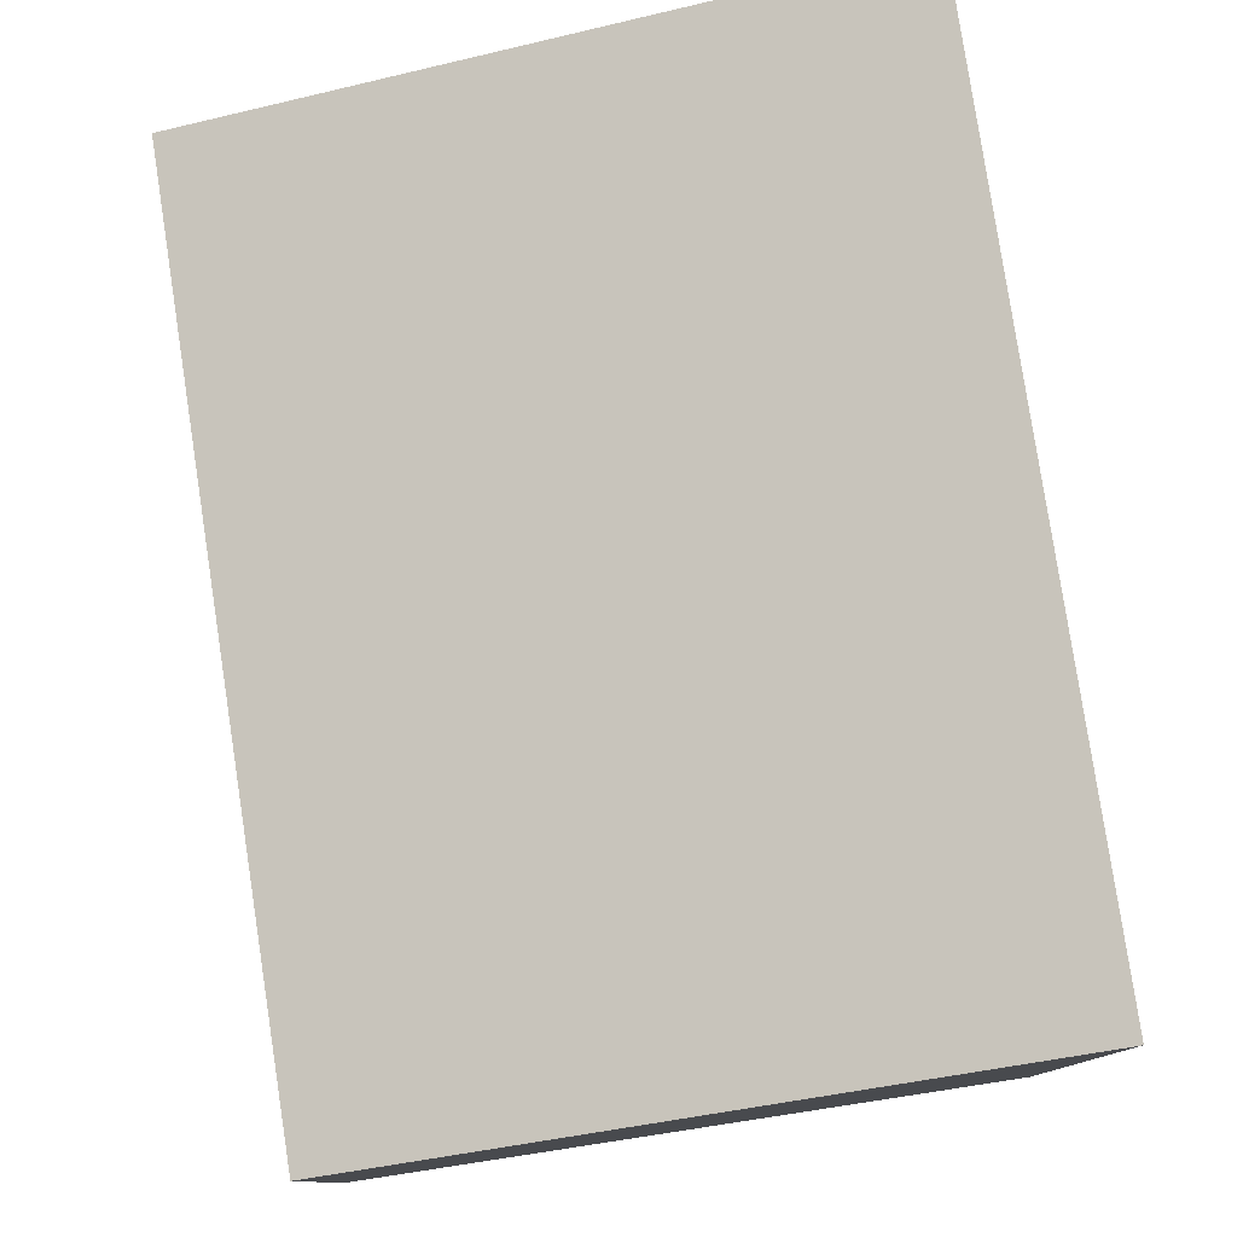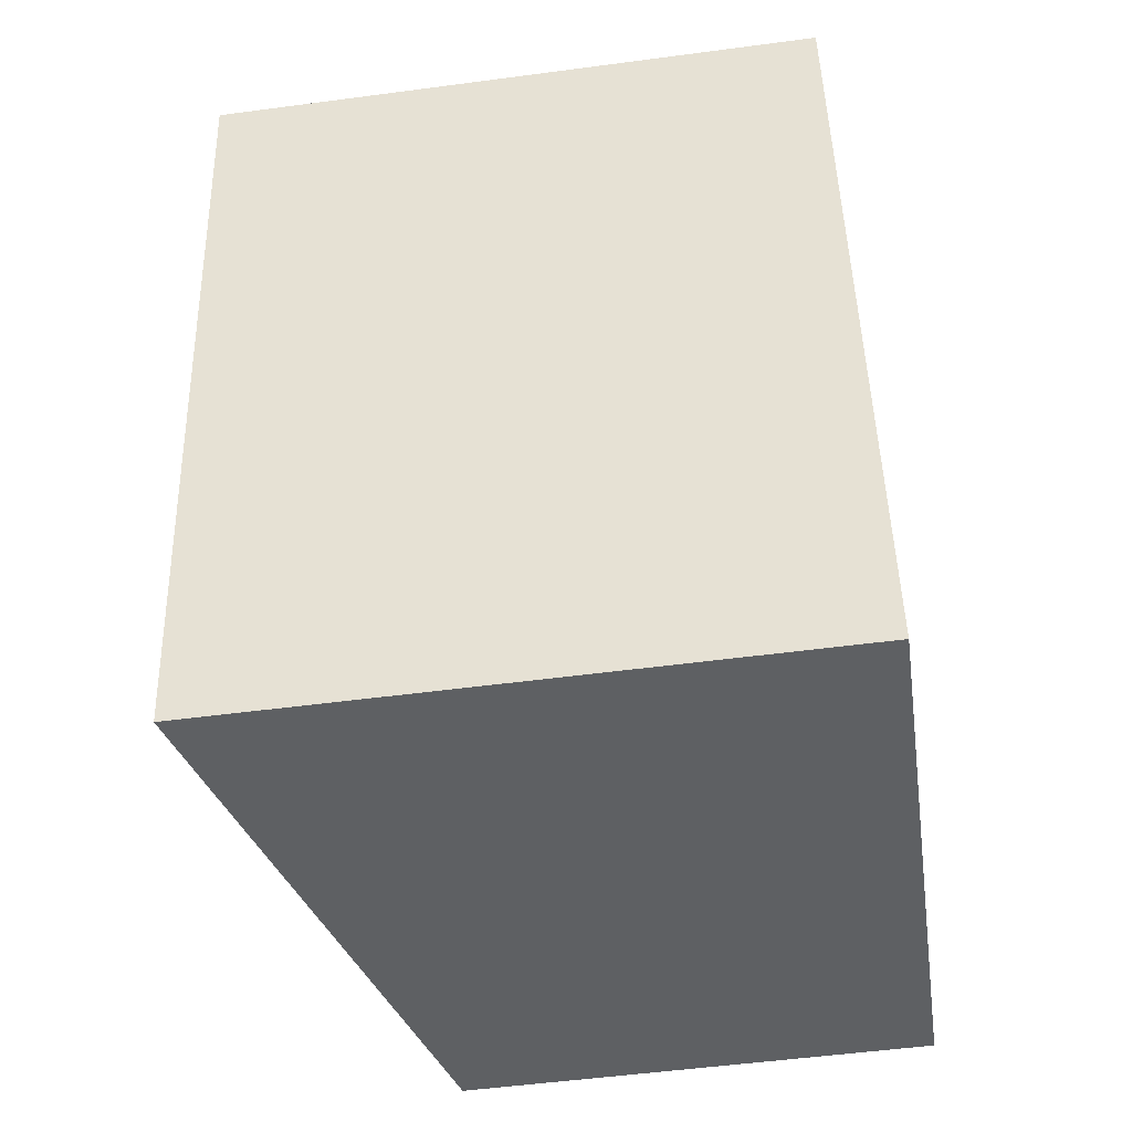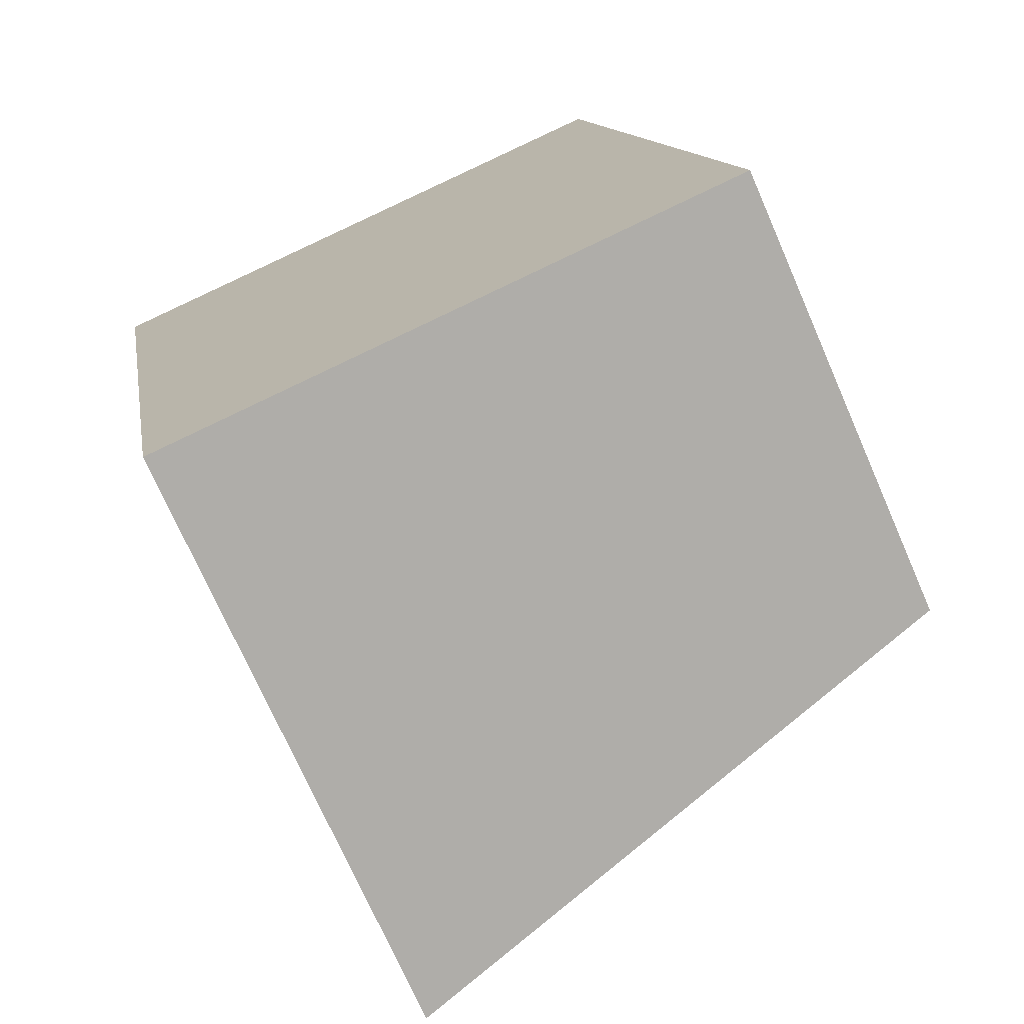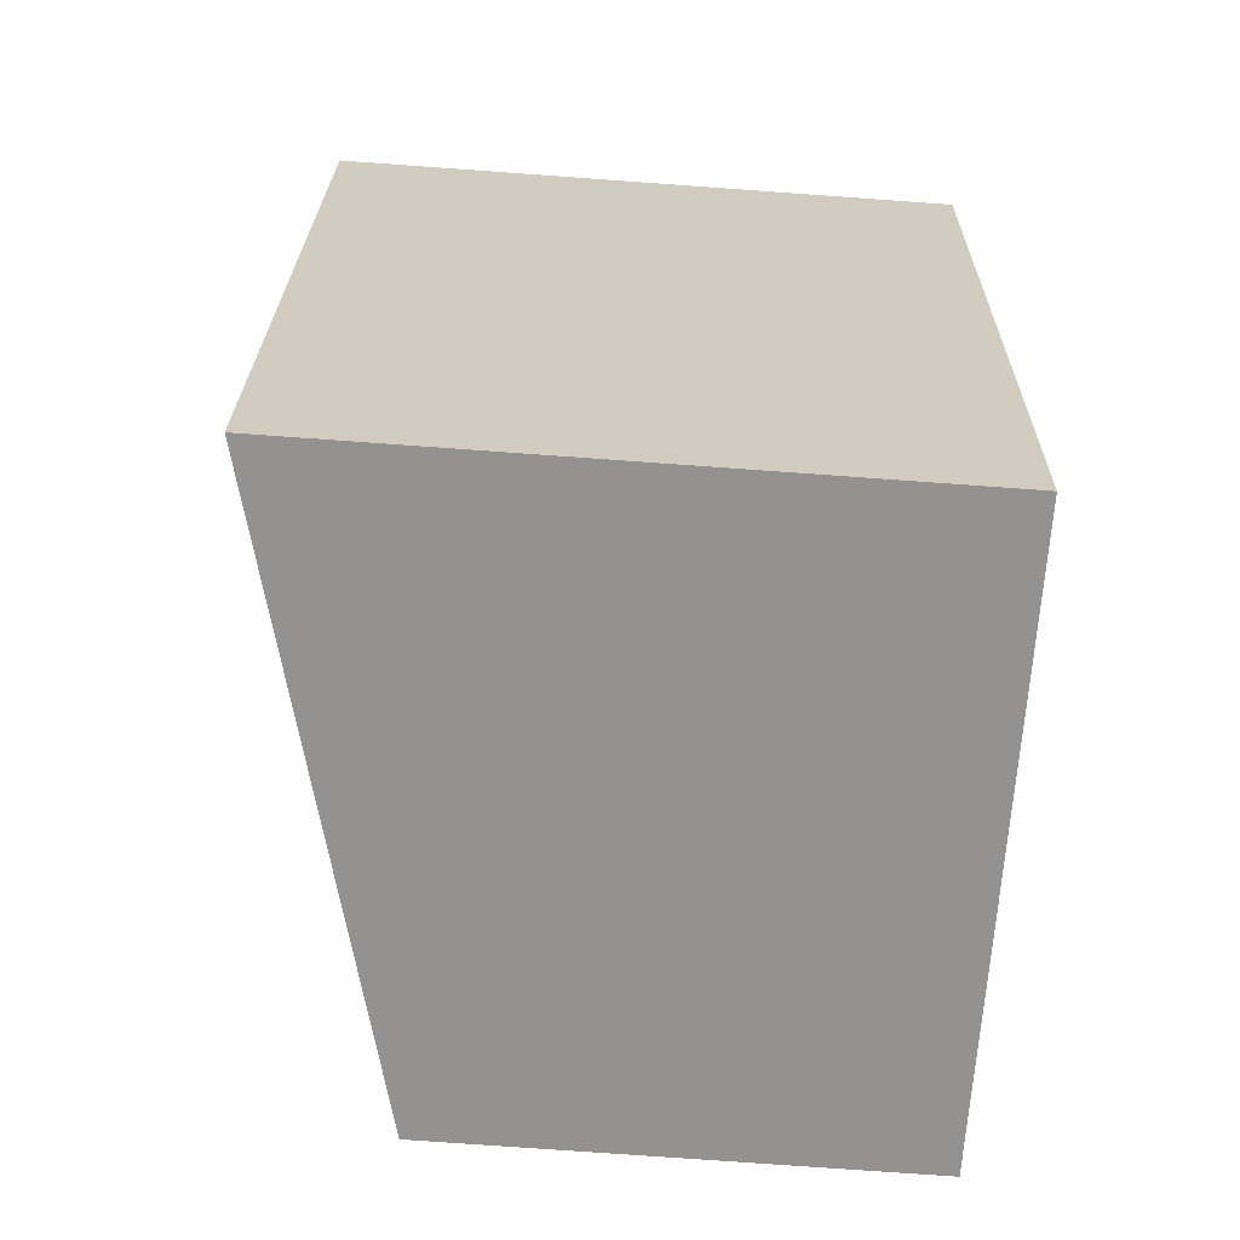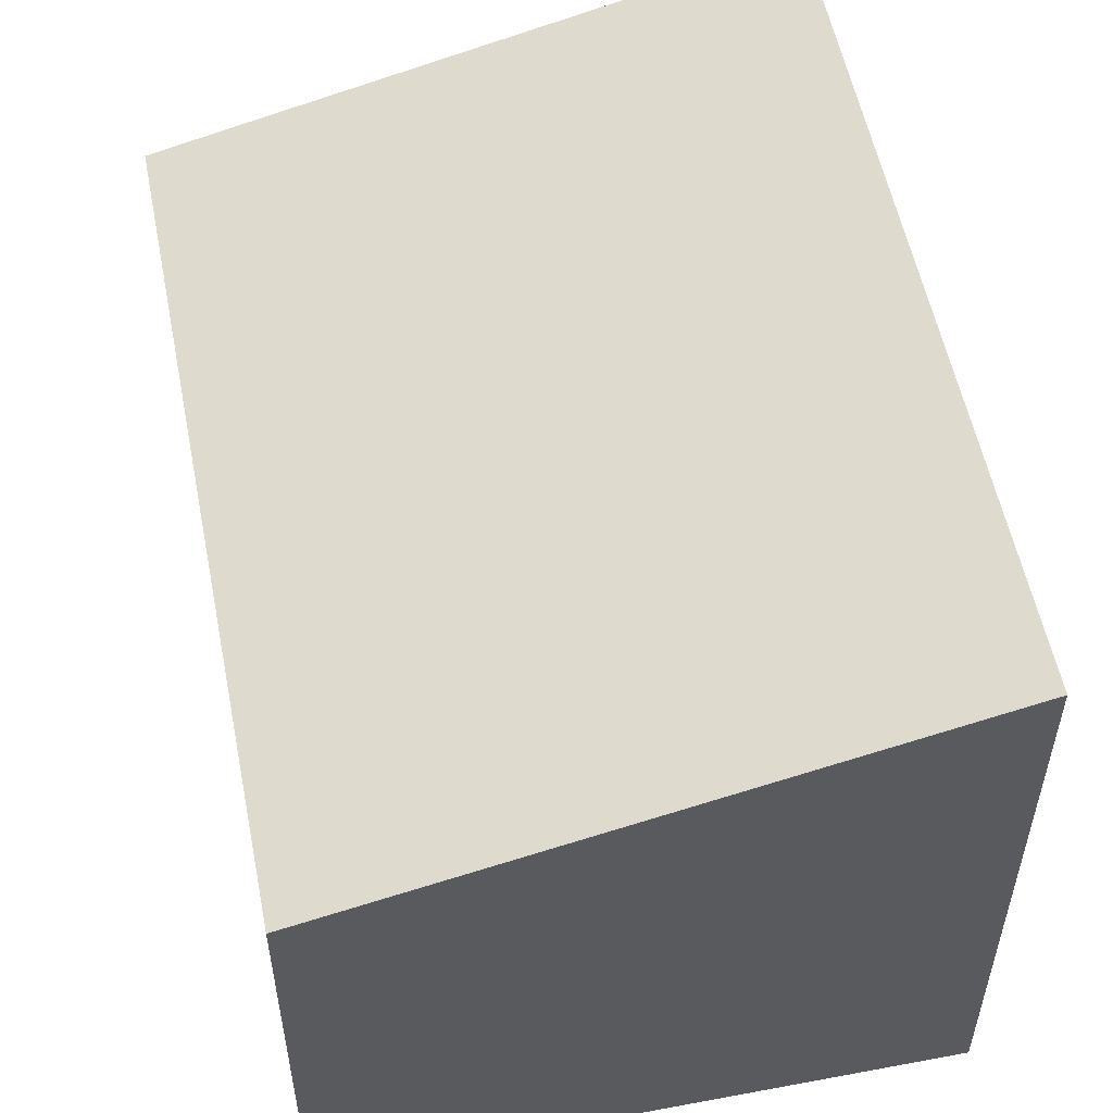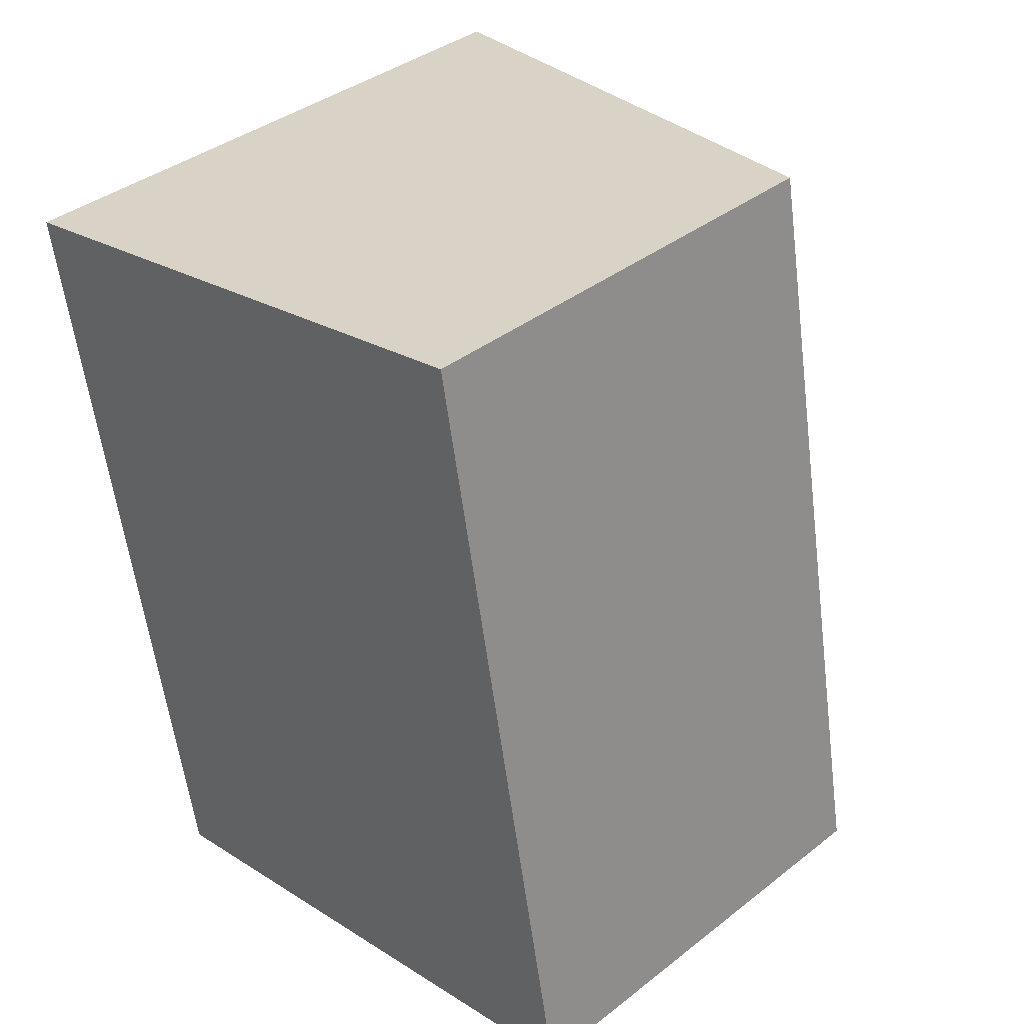
<metadata>
{"format":"obj","ext":"obj","renderer":"f3d","projection":"perspective","resolution":1024,"background":"white","views":[{"elev":79.8,"azim":160.9,"up":"+Y"},{"elev":-53.1,"azim":-81.9,"up":"+Z"},{"elev":-72.8,"azim":23.7,"up":"+Z"},{"elev":-76.9,"azim":-94.1,"up":"+Z"},{"elev":55.3,"azim":158.4,"up":"+Y"},{"elev":38.2,"azim":45.4,"up":"+Z"}]}
</metadata>
<code>
v  0 3.15 1.929e-16
v  3.801 2.371 -3.499
v  0.747 3.15 -4.061
v  3.053 2.371 0.562
v  0.747 2.487e-16 -4.061
v  3.801 2.143e-16 -3.499
v  0 0 0
v  3.053 -3.441e-17 0.562
g defaultobject
f 1 2 3
f 2 1 4
f 2 5 3
f 5 2 6
f 5 1 3
f 1 5 7
f 7 4 1
f 4 7 8
f 8 2 4
f 2 8 6
f 8 5 6
f 5 8 7

</code>
